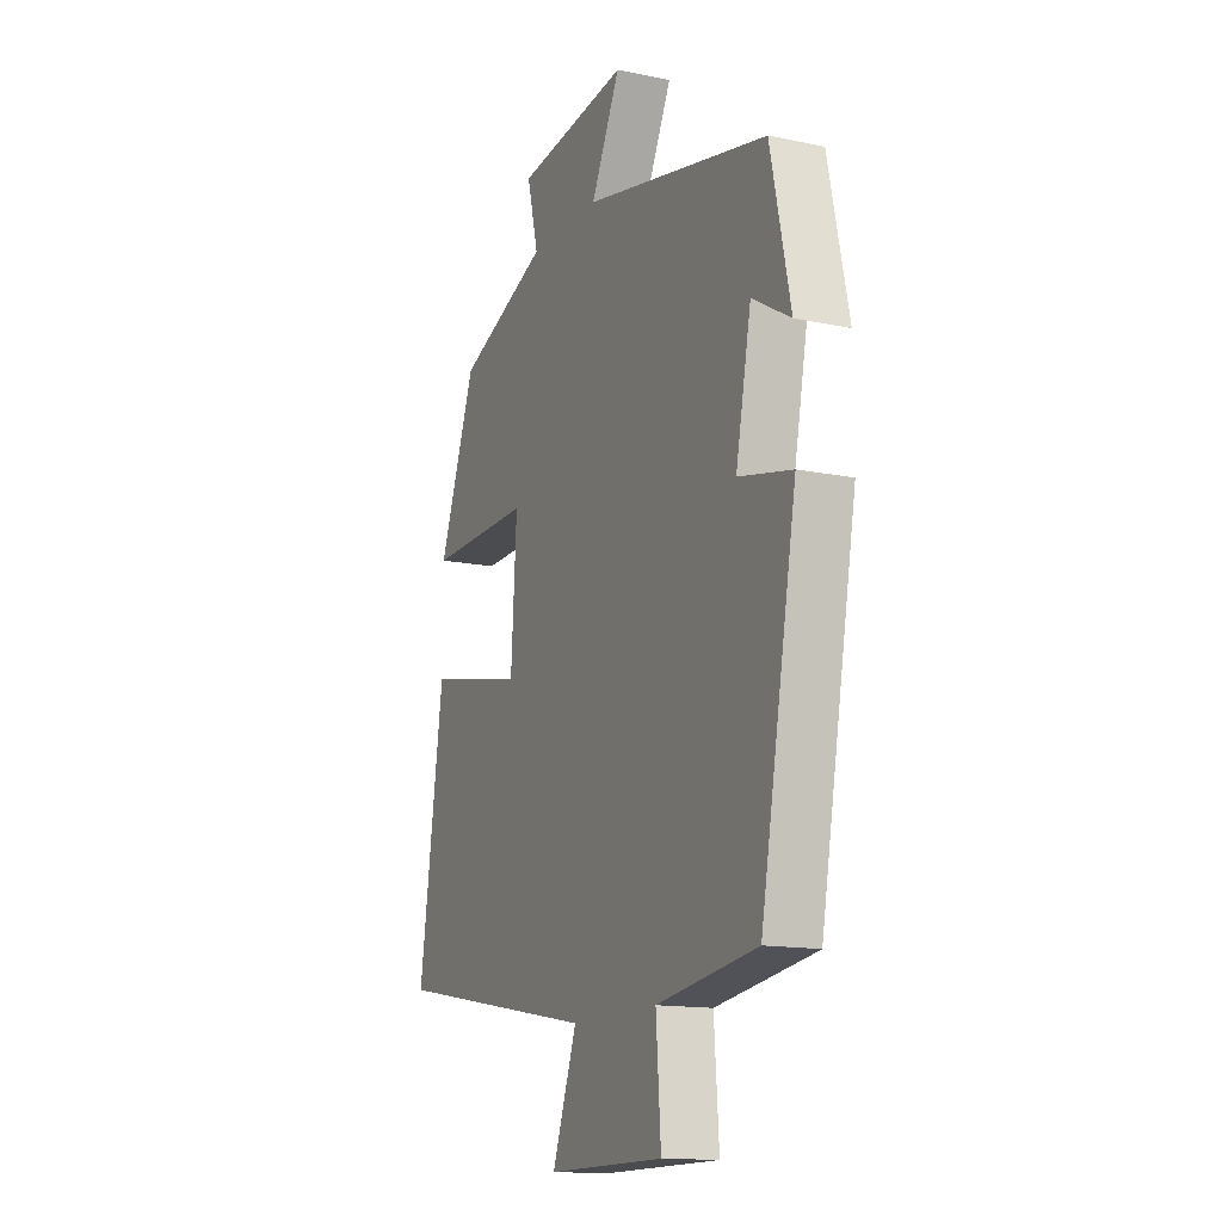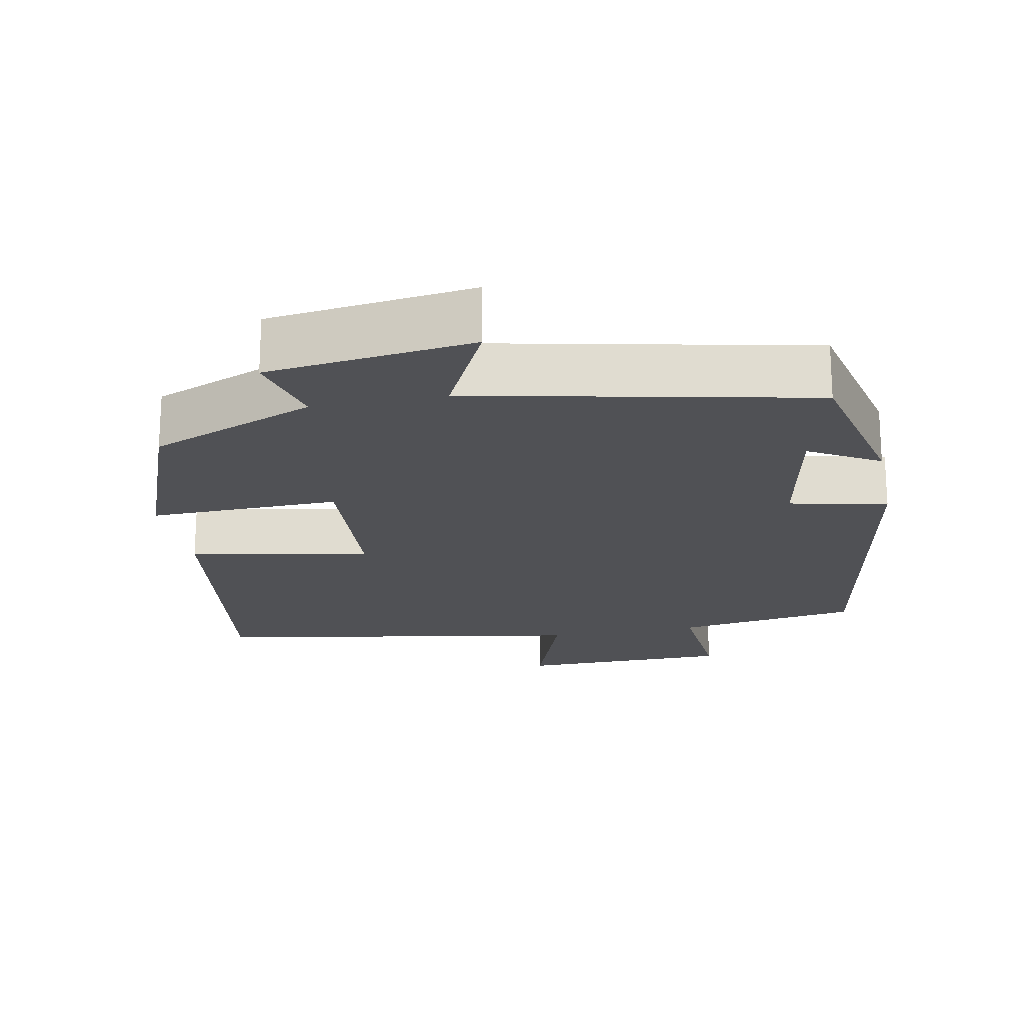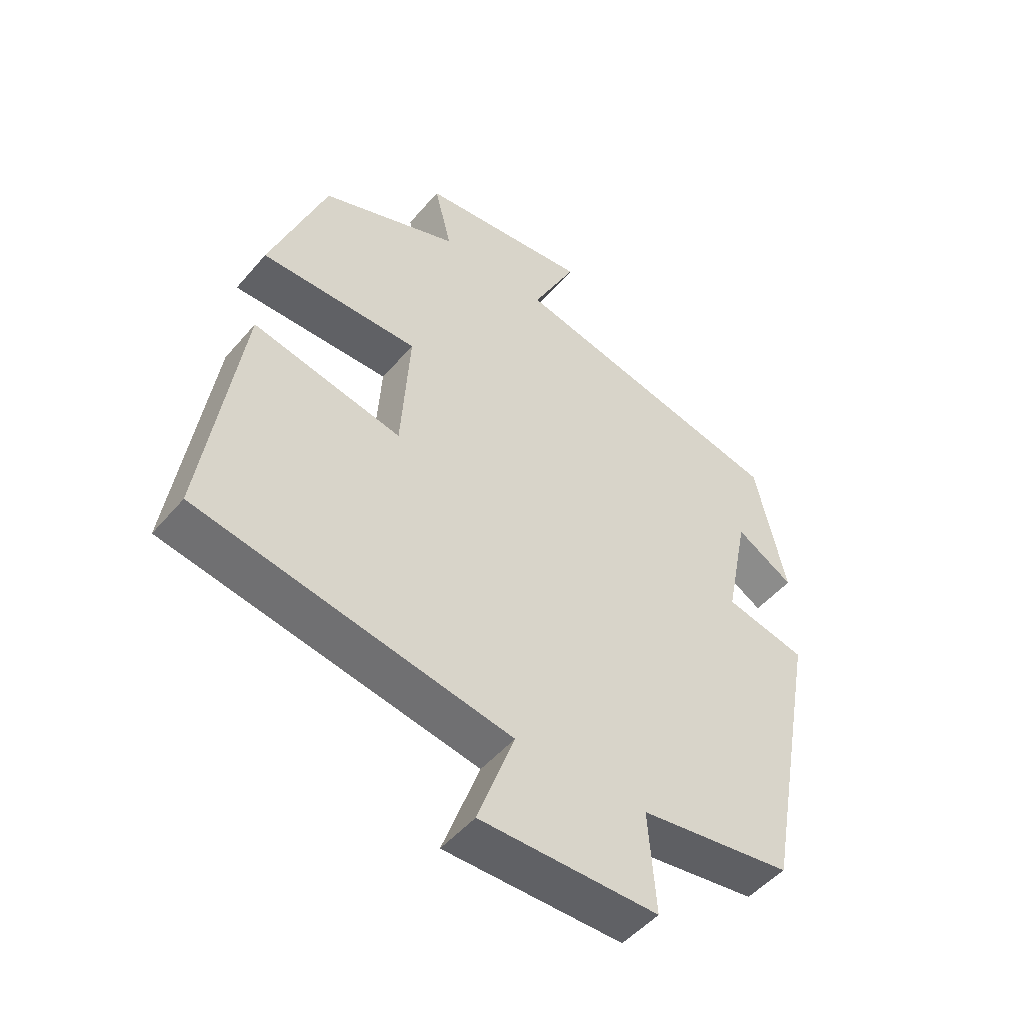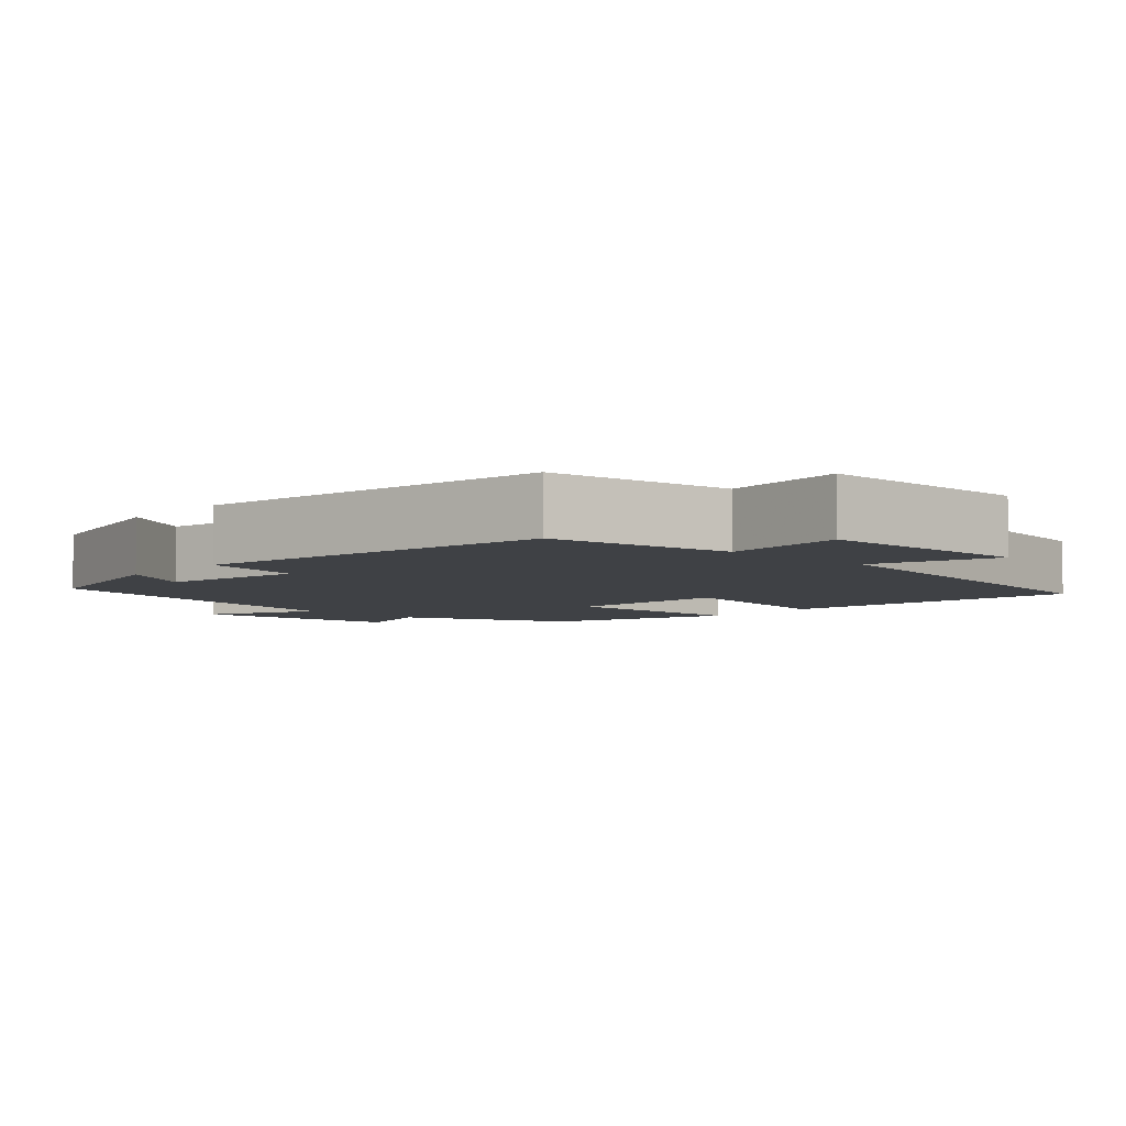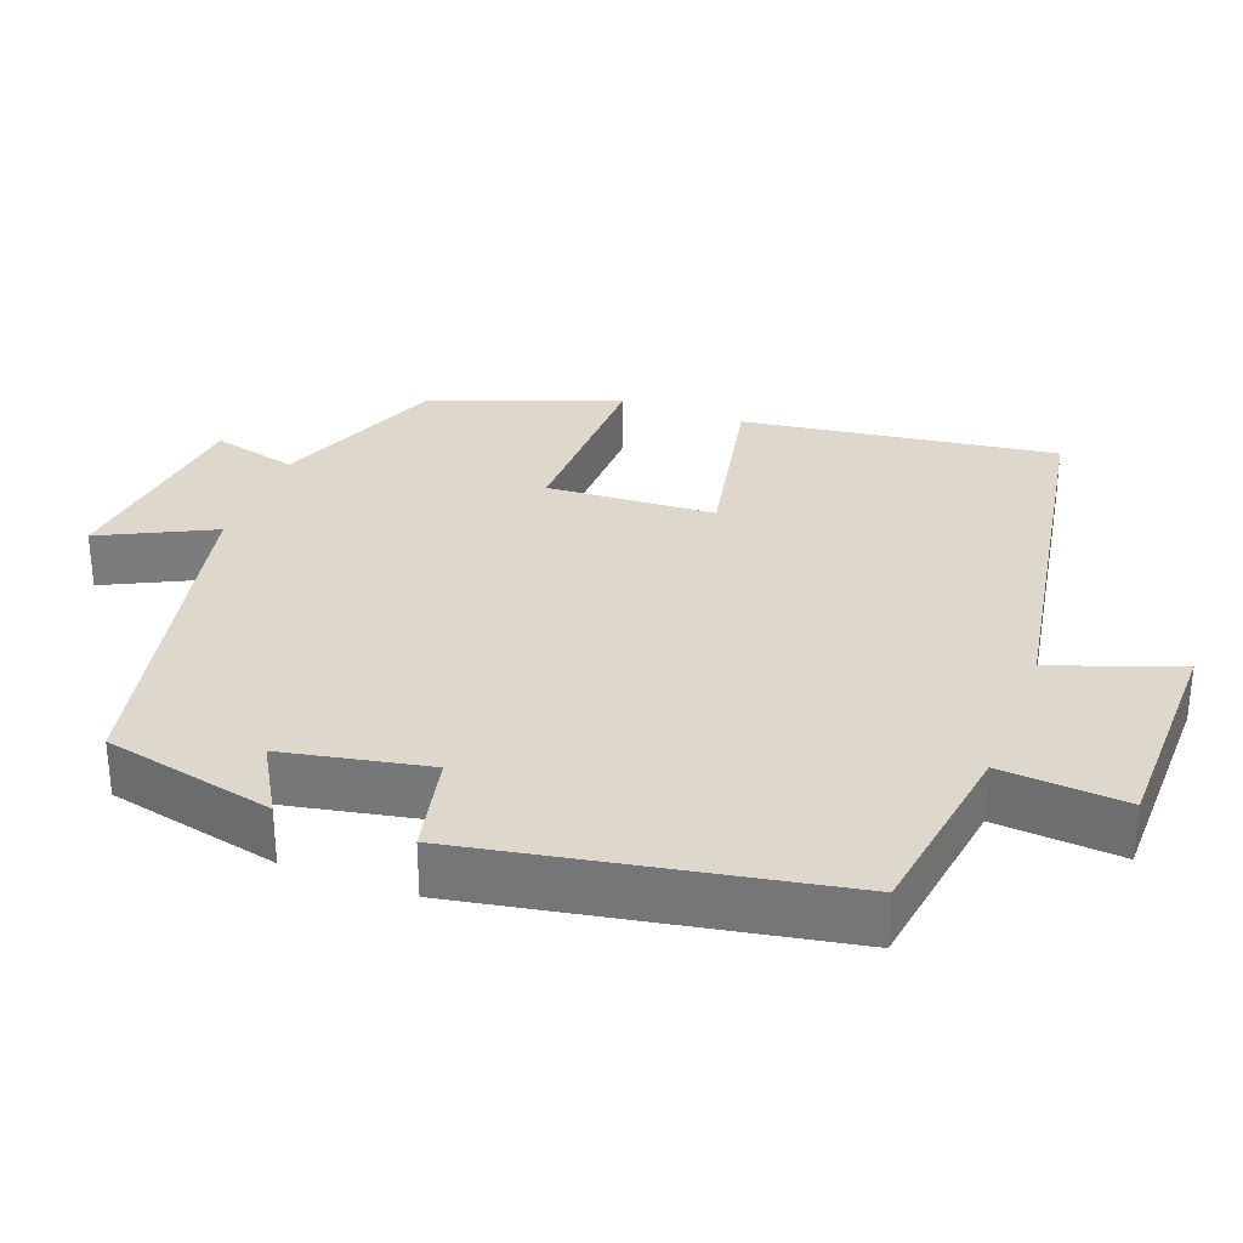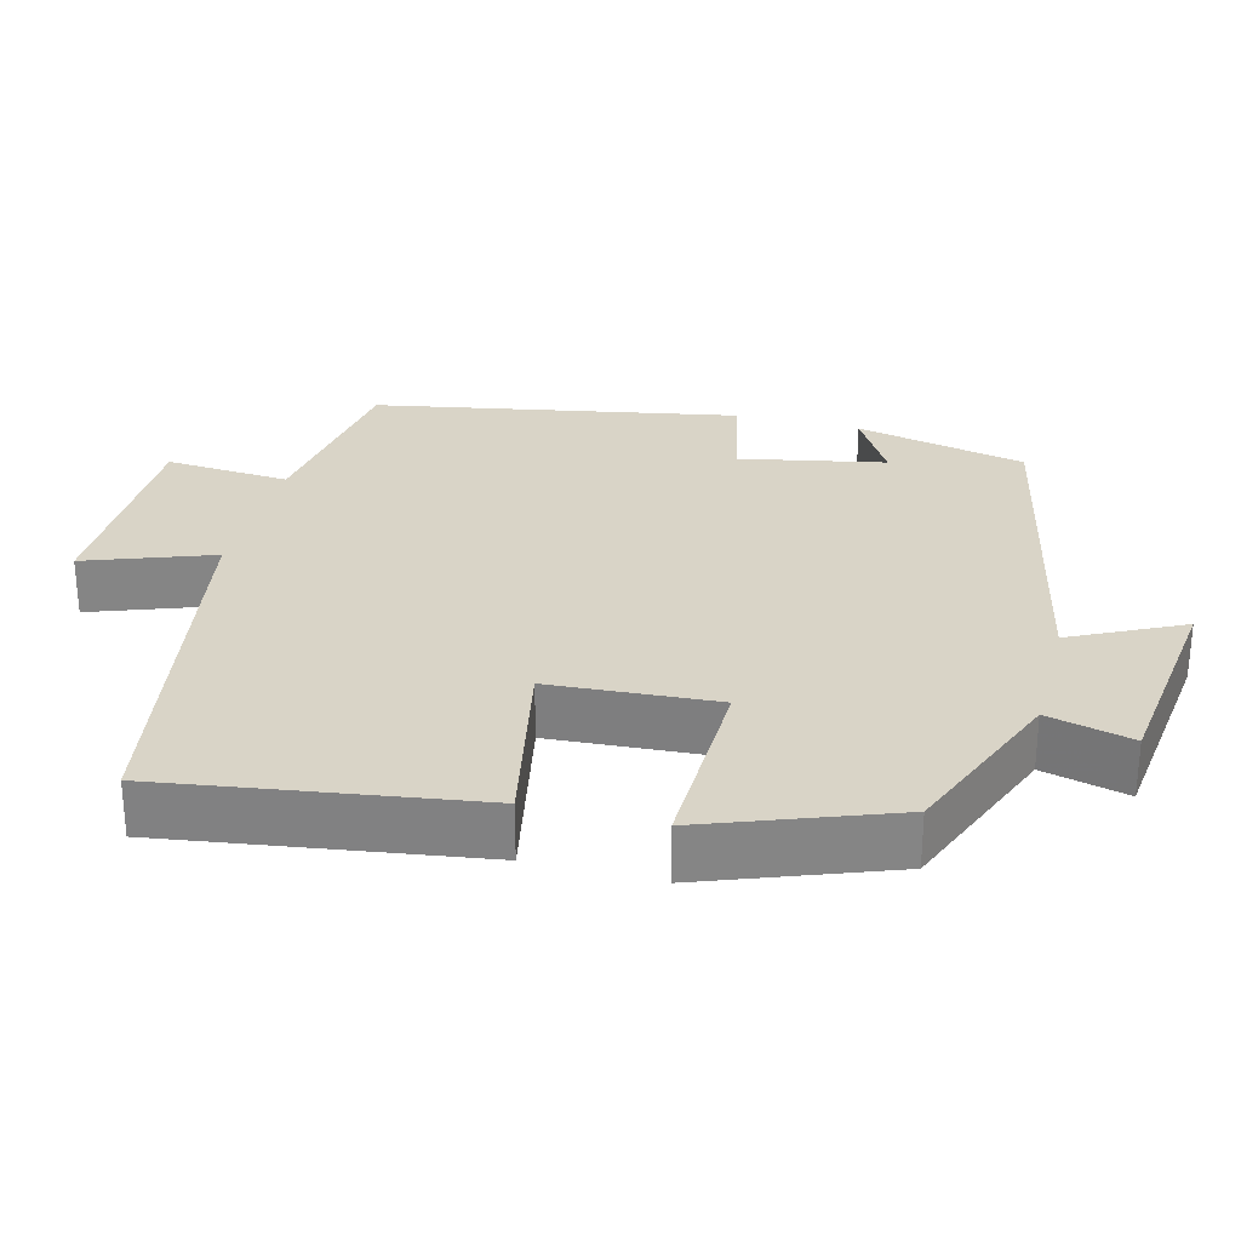
<metadata>
{"format":"obj","ext":"obj","renderer":"f3d","projection":"perspective","resolution":1024,"background":"white","views":[{"elev":-14.3,"azim":65.4,"up":"+Z"},{"elev":-20.2,"azim":11.3,"up":"+Y"},{"elev":-49.8,"azim":-38.7,"up":"+Z"},{"elev":-5.5,"azim":137.7,"up":"+Y"},{"elev":31.5,"azim":110.7,"up":"+Y"},{"elev":28.6,"azim":-75.4,"up":"+Y"}]}
</metadata>
<code>
v 0.411 0.07 -0.464
v 0.163 0.07 -0.5
v 0.175 0.07 -0.664
v -0.113 0.07 -0.666
v -0.053 0.07 -0.5
v -0.56 0.07 -0.41
v -0.5 0.07 0
v -0.257 0.07 -0.049
v -0.243 0.07 0.171
v -0.5 0.07 0.166
v -0.409 0.07 0.41
v -0.184 0.07 0.5
v -0.212 0.07 0.612
v 0.066 0.07 0.646
v -0.006 0.07 0.5
v 0.451 0.07 0.402
v 0.5 0.07 0.177
v 0.406 0.07 0.232
v 0.368 0.07 0.042
v 0.5 0.07 0.013
v 0.411 0 -0.464
v 0.163 0 -0.5
v 0.175 0 -0.664
v -0.113 0 -0.666
v -0.053 0 -0.5
v -0.56 0 -0.41
v -0.5 0 0
v -0.257 0 -0.049
v -0.243 0 0.171
v -0.5 0 0.166
v -0.409 0 0.41
v -0.184 0 0.5
v -0.212 0 0.612
v 0.066 0 0.646
v -0.006 0 0.5
v 0.451 0 0.402
v 0.5 0 0.177
v 0.406 0 0.232
v 0.368 0 0.042
v 0.5 0 0.013
f 19 20 1 2
f 18 19 2
f 15 16 17 18
f 15 18 2
f 12 13 14 15
f 11 12 15
f 10 11 15
f 9 10 15
f 15 2 3
f 9 15 3
f 8 9 3
f 5 6 7 8
f 5 8 3
f 3 4 5
f 22 21 40 39
f 22 39 38
f 38 37 36 35
f 22 38 35
f 35 34 33 32
f 35 32 31
f 35 31 30
f 35 30 29
f 23 22 35
f 23 35 29
f 23 29 28
f 28 27 26 25
f 23 28 25
f 25 24 23
f 1 21 22 2
f 2 22 23 3
f 3 23 24 4
f 4 24 25 5
f 5 25 26 6
f 6 26 27 7
f 7 27 28 8
f 8 28 29 9
f 9 29 30 10
f 10 30 31 11
f 11 31 32 12
f 12 32 33 13
f 13 33 34 14
f 14 34 35 15
f 15 35 36 16
f 16 36 37 17
f 17 37 38 18
f 18 38 39 19
f 19 39 40 20
f 20 40 21 1

</code>
